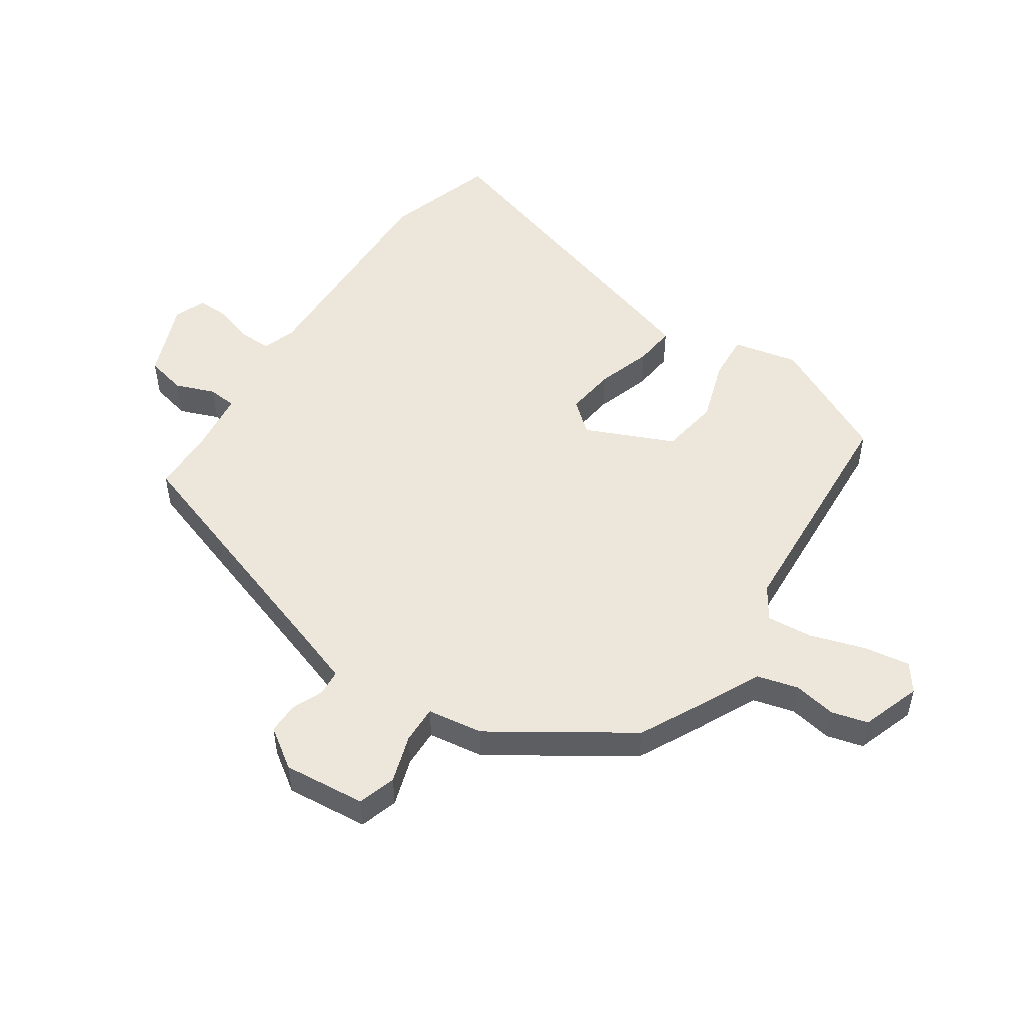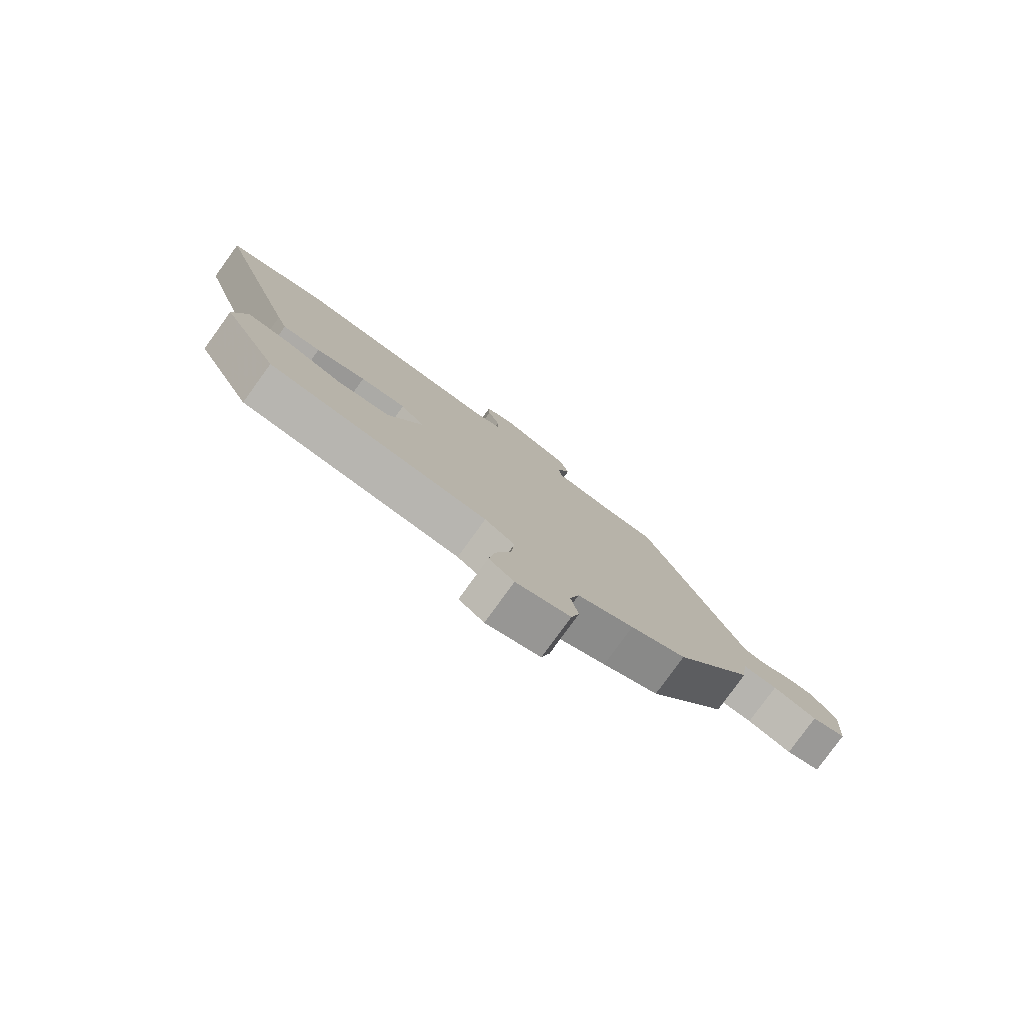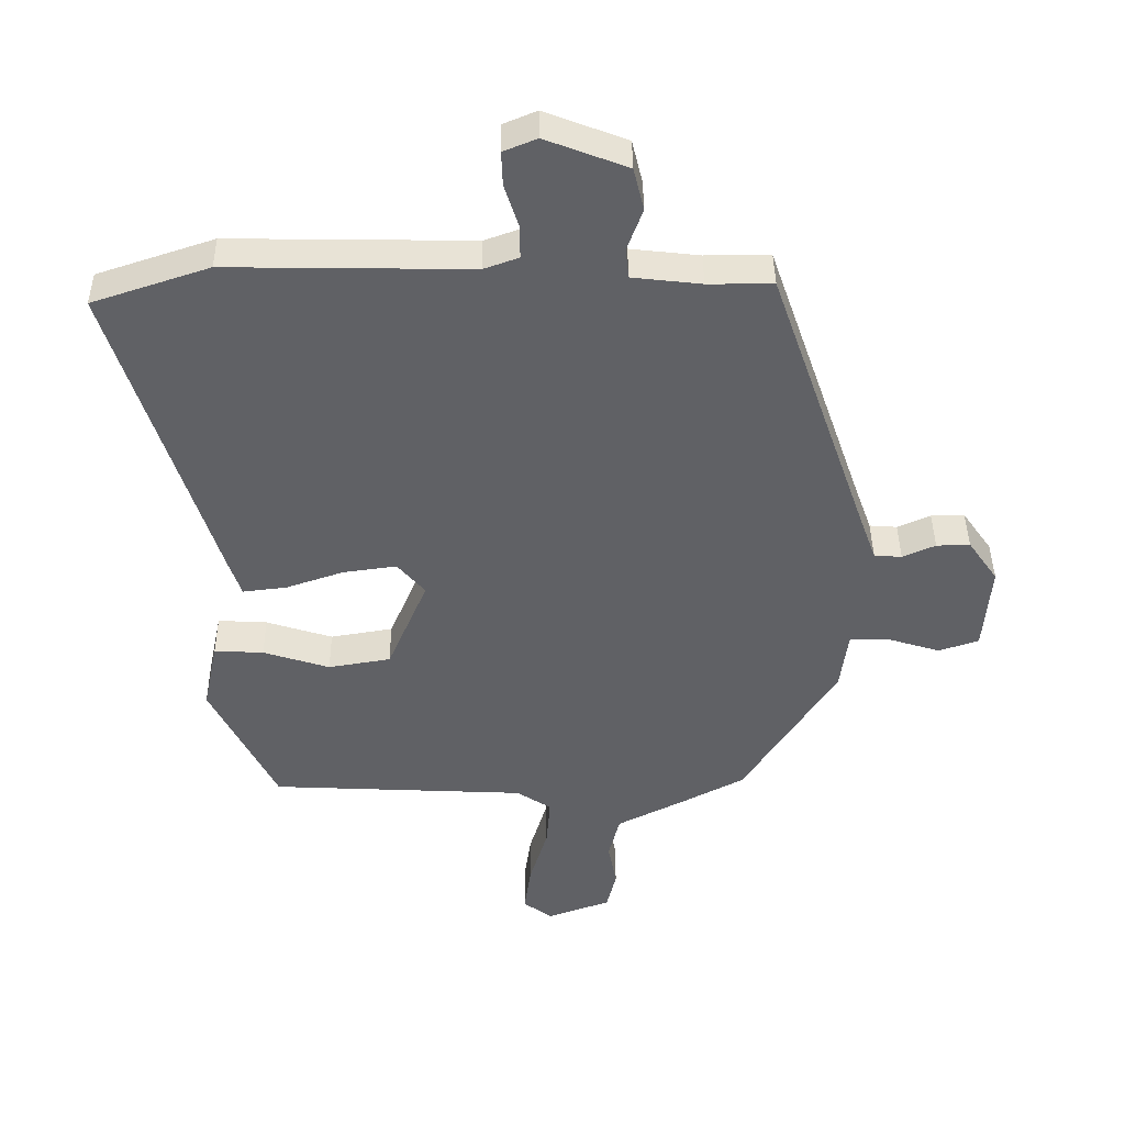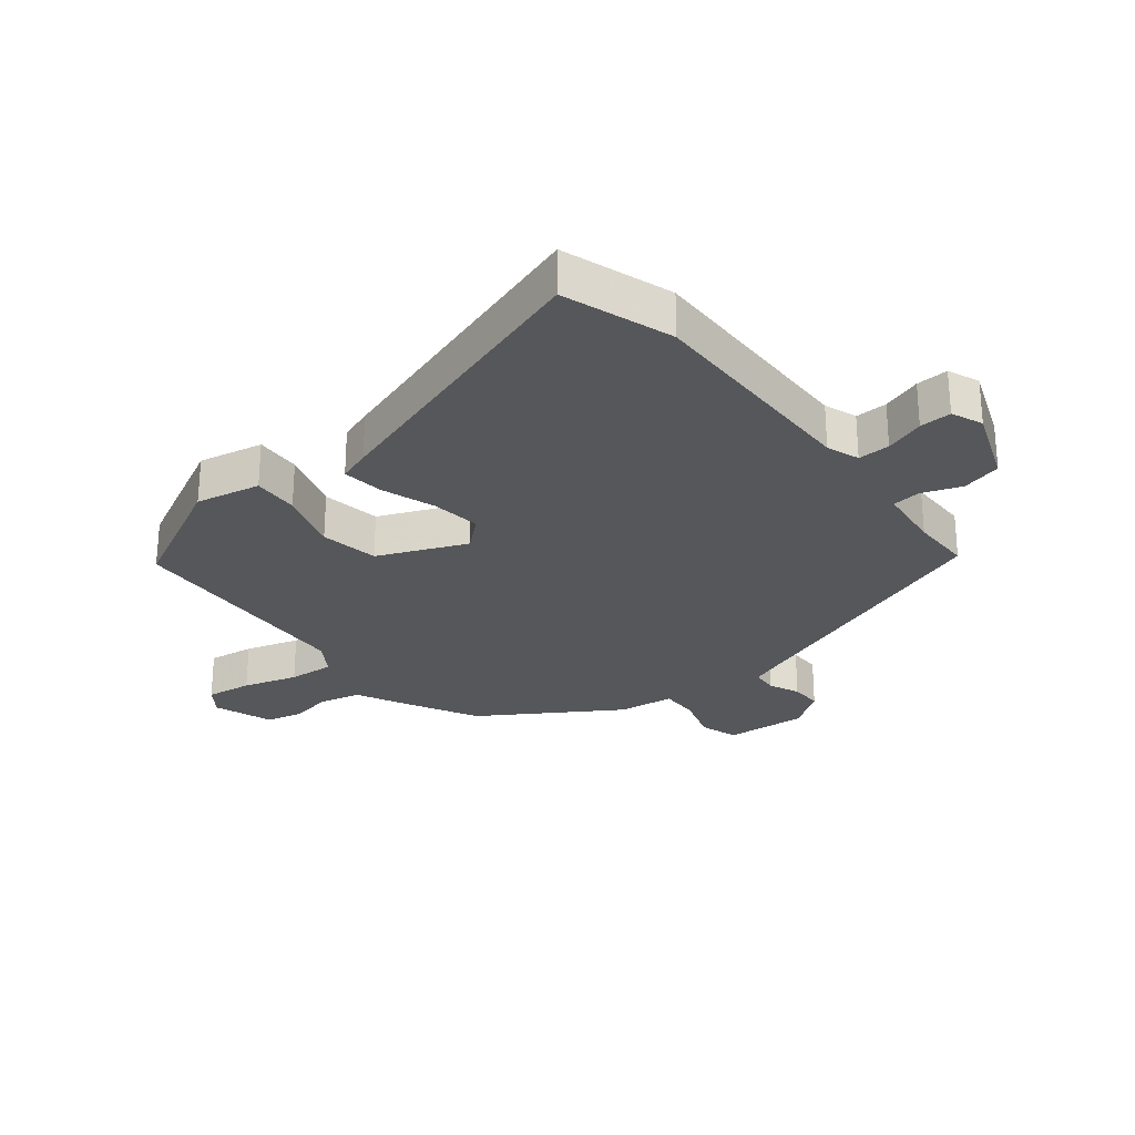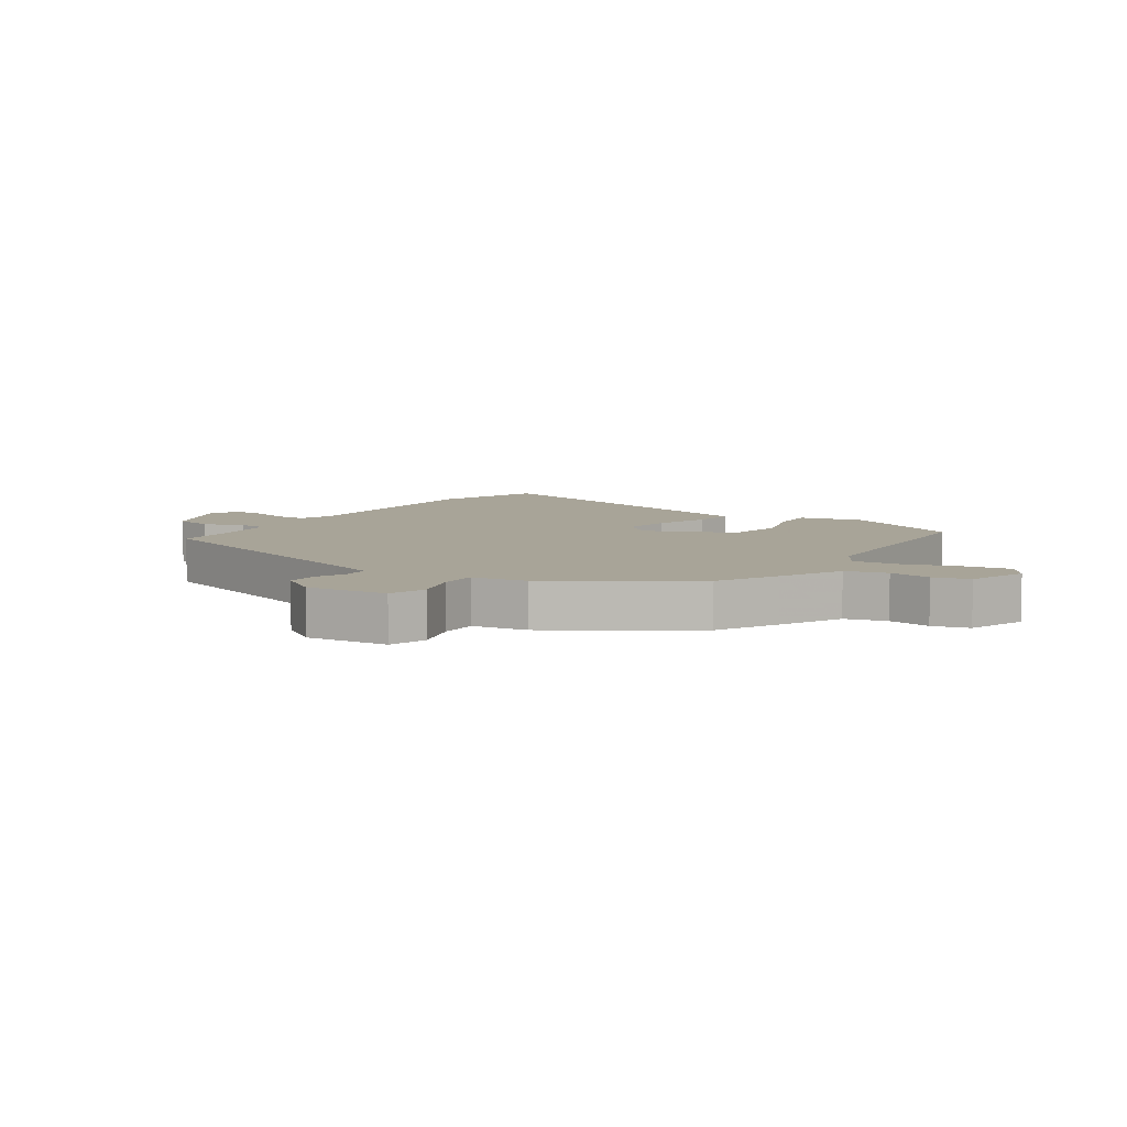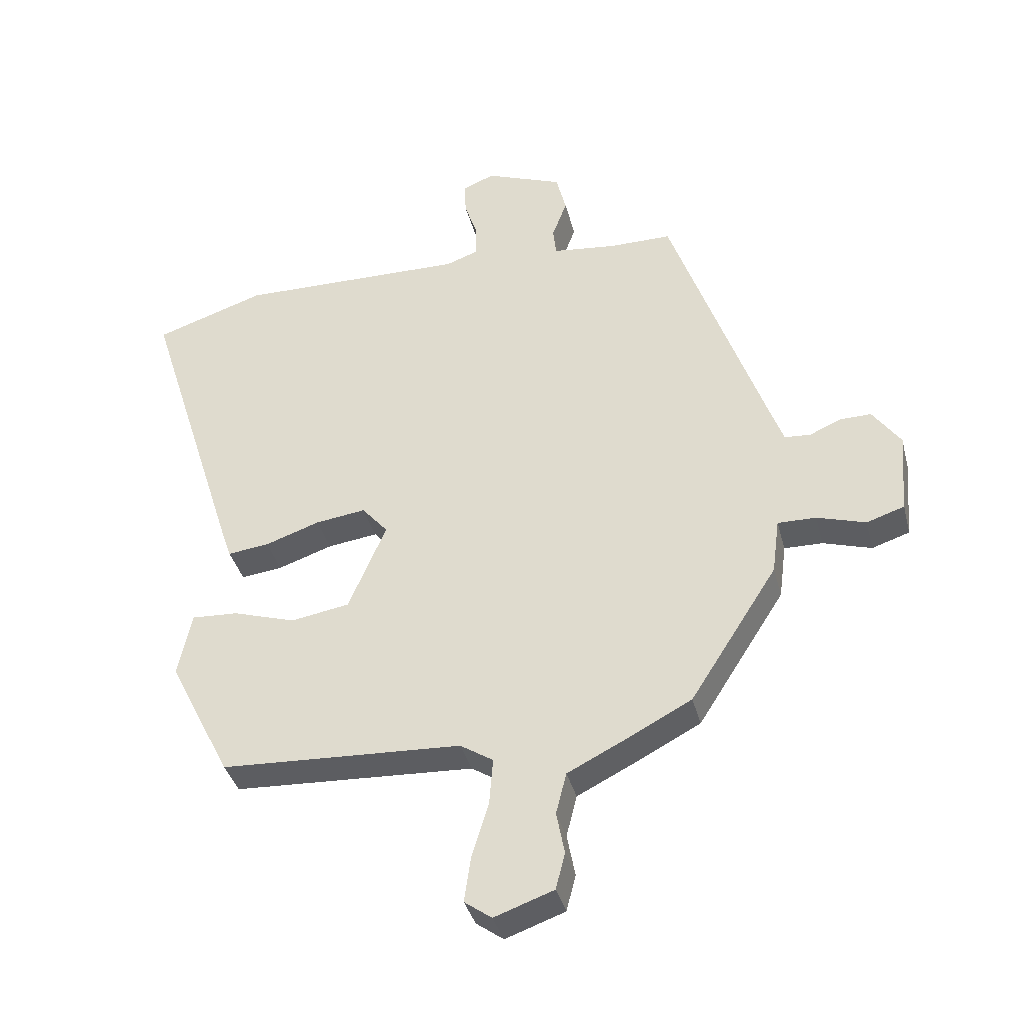
<metadata>
{"format":"obj","ext":"obj","renderer":"f3d","projection":"perspective","resolution":1024,"background":"white","views":[{"elev":51.0,"azim":123.2,"up":"+Y"},{"elev":-80.0,"azim":-35.9,"up":"+Z"},{"elev":41.0,"azim":-0.6,"up":"+Z"},{"elev":-27.3,"azim":-51.2,"up":"+Y"},{"elev":7.0,"azim":123.0,"up":"+Y"},{"elev":-37.5,"azim":14.2,"up":"+Z"}]}
</metadata>
<code>
v 0.343 0.07 -0.49
v 0.244 0.07 -0.542
v 0.144 0.07 -0.592
v 0.127 0.07 -0.659
v 0.14 0.07 -0.728
v 0.125 0.07 -0.787
v 0.029 0.07 -0.821
v -0.015 0.07 -0.789
v -0.004 0.07 -0.714
v 0.023 0.07 -0.626
v 0.029 0.07 -0.551
v -0.024 0.07 -0.517
v -0.413 0.07 -0.498
v -0.513 0.07 -0.3
v -0.491 0.07 -0.195
v -0.416 0.07 -0.199
v -0.315 0.07 -0.231
v -0.22 0.07 -0.215
v -0.159 0.07 -0.072
v -0.201 0.07 -0.023
v -0.282 0.07 -0.034
v -0.37 0.07 -0.064
v -0.437 0.07 -0.072
v -0.455 0.07 -0.019
v -0.608 0.07 0.464
v -0.43 0.07 0.523
v -0.061 0.07 0.517
v -0.008 0.07 0.536
v -0.009 0.07 0.588
v -0.03 0.07 0.652
v -0.032 0.07 0.704
v 0.019 0.07 0.725
v 0.144 0.07 0.677
v 0.16 0.07 0.612
v 0.136 0.07 0.548
v 0.141 0.07 0.502
v 0.246 0.07 0.49
v 0.345 0.07 0.49
v 0.494 0.07 0.064
v 0.52 0.07 -0.008
v 0.562 0.07 -0.011
v 0.612 0.07 0.011
v 0.663 0.07 0.012
v 0.708 0.07 -0.052
v 0.697 0.07 -0.185
v 0.636 0.07 -0.205
v 0.558 0.07 -0.181
v 0.496 0.07 -0.18
v 0.484 0.07 -0.27
v 0.343 0 -0.49
v 0.244 0 -0.542
v 0.144 0 -0.592
v 0.127 0 -0.659
v 0.14 0 -0.728
v 0.125 0 -0.787
v 0.029 0 -0.821
v -0.015 0 -0.789
v -0.004 0 -0.714
v 0.023 0 -0.626
v 0.029 0 -0.551
v -0.024 0 -0.517
v -0.413 0 -0.498
v -0.513 0 -0.3
v -0.491 0 -0.195
v -0.416 0 -0.199
v -0.315 0 -0.231
v -0.22 0 -0.215
v -0.159 0 -0.072
v -0.201 0 -0.023
v -0.282 0 -0.034
v -0.37 0 -0.064
v -0.437 0 -0.072
v -0.455 0 -0.019
v -0.608 0 0.464
v -0.43 0 0.523
v -0.061 0 0.517
v -0.008 0 0.536
v -0.009 0 0.588
v -0.03 0 0.652
v -0.032 0 0.704
v 0.019 0 0.725
v 0.144 0 0.677
v 0.16 0 0.612
v 0.136 0 0.548
v 0.141 0 0.502
v 0.246 0 0.49
v 0.345 0 0.49
v 0.494 0 0.064
v 0.52 0 -0.008
v 0.562 0 -0.011
v 0.612 0 0.011
v 0.663 0 0.012
v 0.708 0 -0.052
v 0.697 0 -0.185
v 0.636 0 -0.205
v 0.558 0 -0.181
v 0.496 0 -0.18
v 0.484 0 -0.27
f 48 49 1 2
f 44 45 46 47
f 44 47 48
f 41 42 43 44
f 40 41 44 48
f 39 40 48 2
f 37 38 39 2
f 32 33 34 35
f 32 35 36
f 29 30 31 32
f 28 29 32 36
f 27 28 36
f 21 22 23 24
f 20 21 24 25
f 19 20 25 26
f 14 15 16 17
f 12 13 14 17
f 11 12 17 18
f 7 8 9 10
f 7 10 11
f 4 5 6 7
f 3 4 7 11
f 19 26 27 36
f 18 19 36 37
f 11 18 37
f 2 3 11 37
f 51 50 98 97
f 96 95 94 93
f 97 96 93
f 93 92 91 90
f 97 93 90 89
f 51 97 89 88
f 51 88 87 86
f 84 83 82 81
f 85 84 81
f 81 80 79 78
f 85 81 78 77
f 85 77 76
f 73 72 71 70
f 74 73 70 69
f 75 74 69 68
f 66 65 64 63
f 66 63 62 61
f 67 66 61 60
f 59 58 57 56
f 60 59 56
f 56 55 54 53
f 60 56 53 52
f 85 76 75 68
f 86 85 68 67
f 86 67 60
f 86 60 52 51
f 1 50 51 2
f 2 51 52 3
f 3 52 53 4
f 4 53 54 5
f 5 54 55 6
f 6 55 56 7
f 7 56 57 8
f 8 57 58 9
f 9 58 59 10
f 10 59 60 11
f 11 60 61 12
f 12 61 62 13
f 13 62 63 14
f 14 63 64 15
f 15 64 65 16
f 16 65 66 17
f 17 66 67 18
f 18 67 68 19
f 19 68 69 20
f 20 69 70 21
f 21 70 71 22
f 22 71 72 23
f 23 72 73 24
f 24 73 74 25
f 25 74 75 26
f 26 75 76 27
f 27 76 77 28
f 28 77 78 29
f 29 78 79 30
f 30 79 80 31
f 31 80 81 32
f 32 81 82 33
f 33 82 83 34
f 34 83 84 35
f 35 84 85 36
f 36 85 86 37
f 37 86 87 38
f 38 87 88 39
f 39 88 89 40
f 40 89 90 41
f 41 90 91 42
f 42 91 92 43
f 43 92 93 44
f 44 93 94 45
f 45 94 95 46
f 46 95 96 47
f 47 96 97 48
f 48 97 98 49
f 49 98 50 1

</code>
